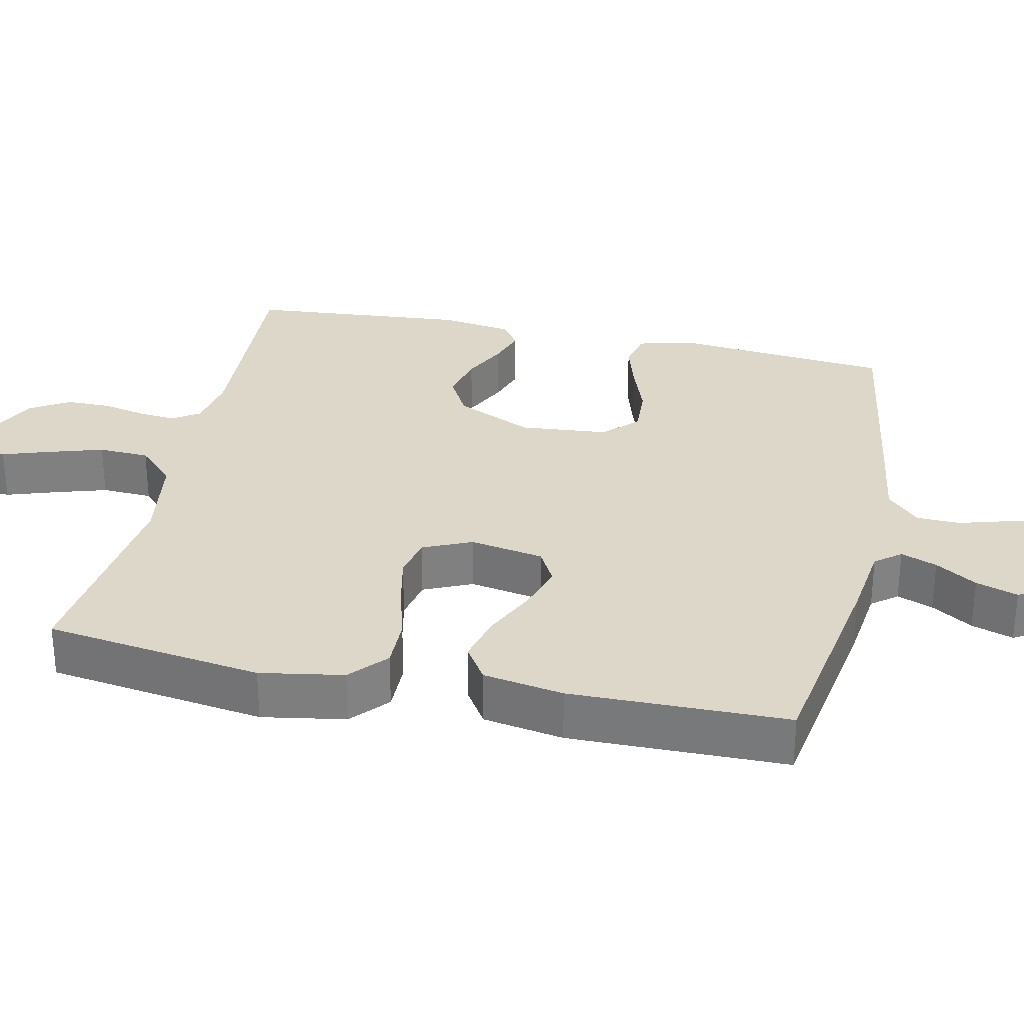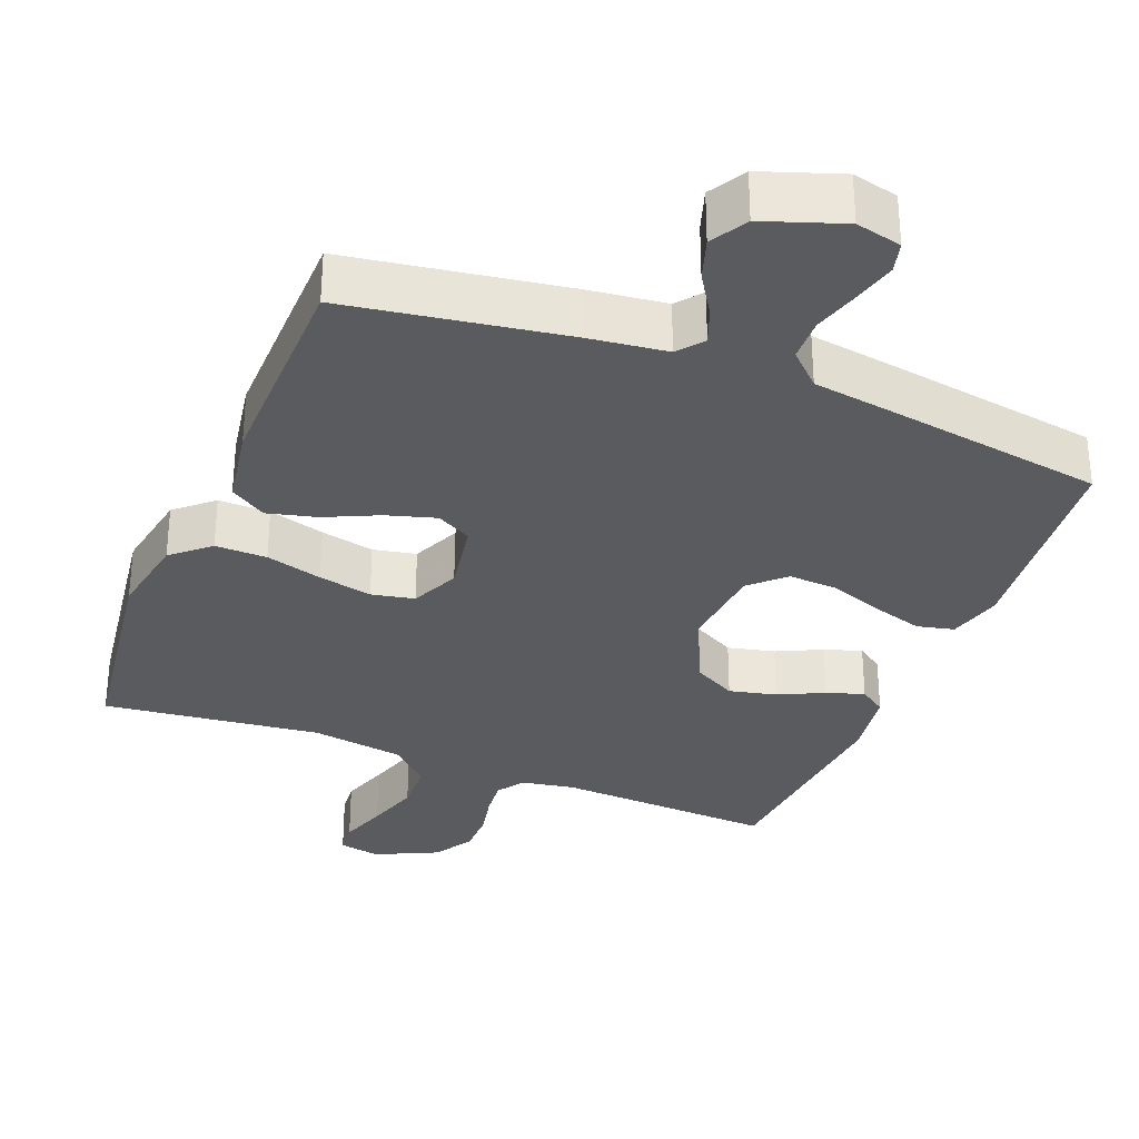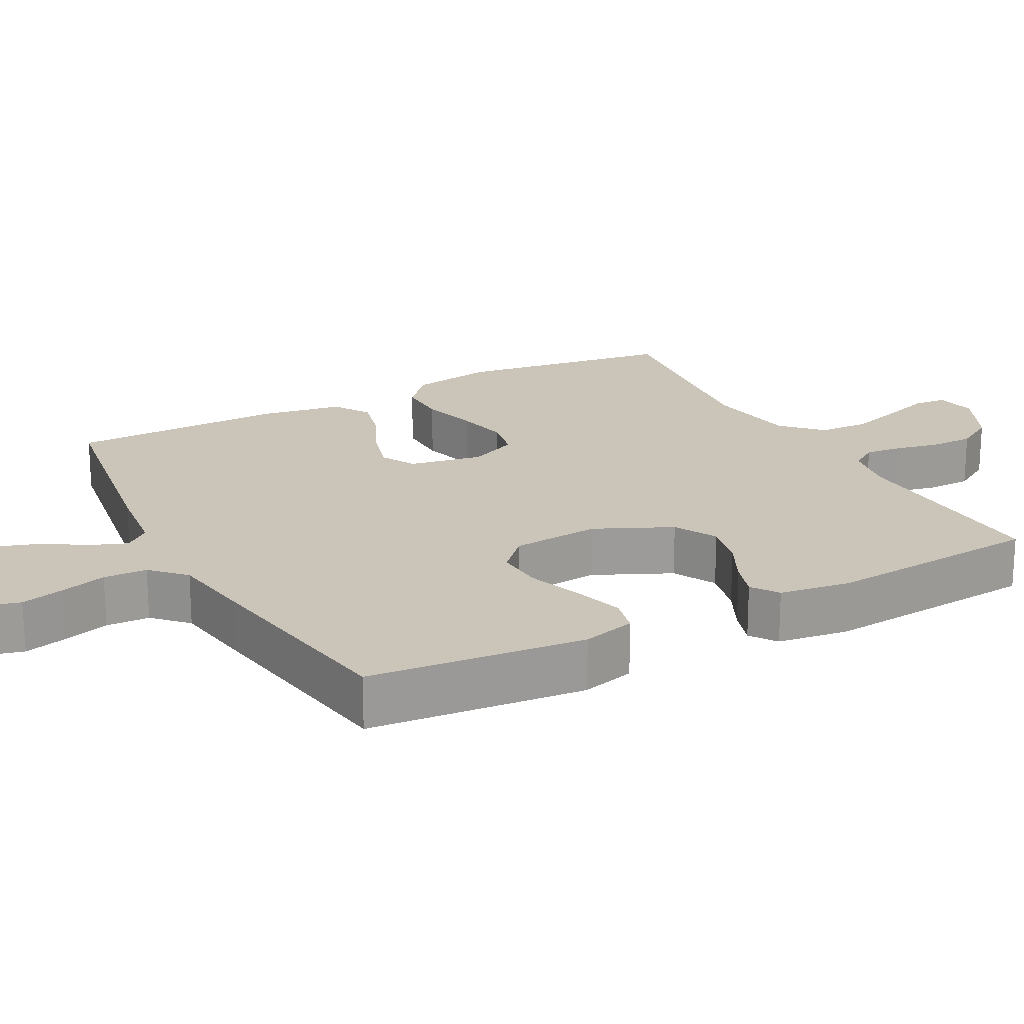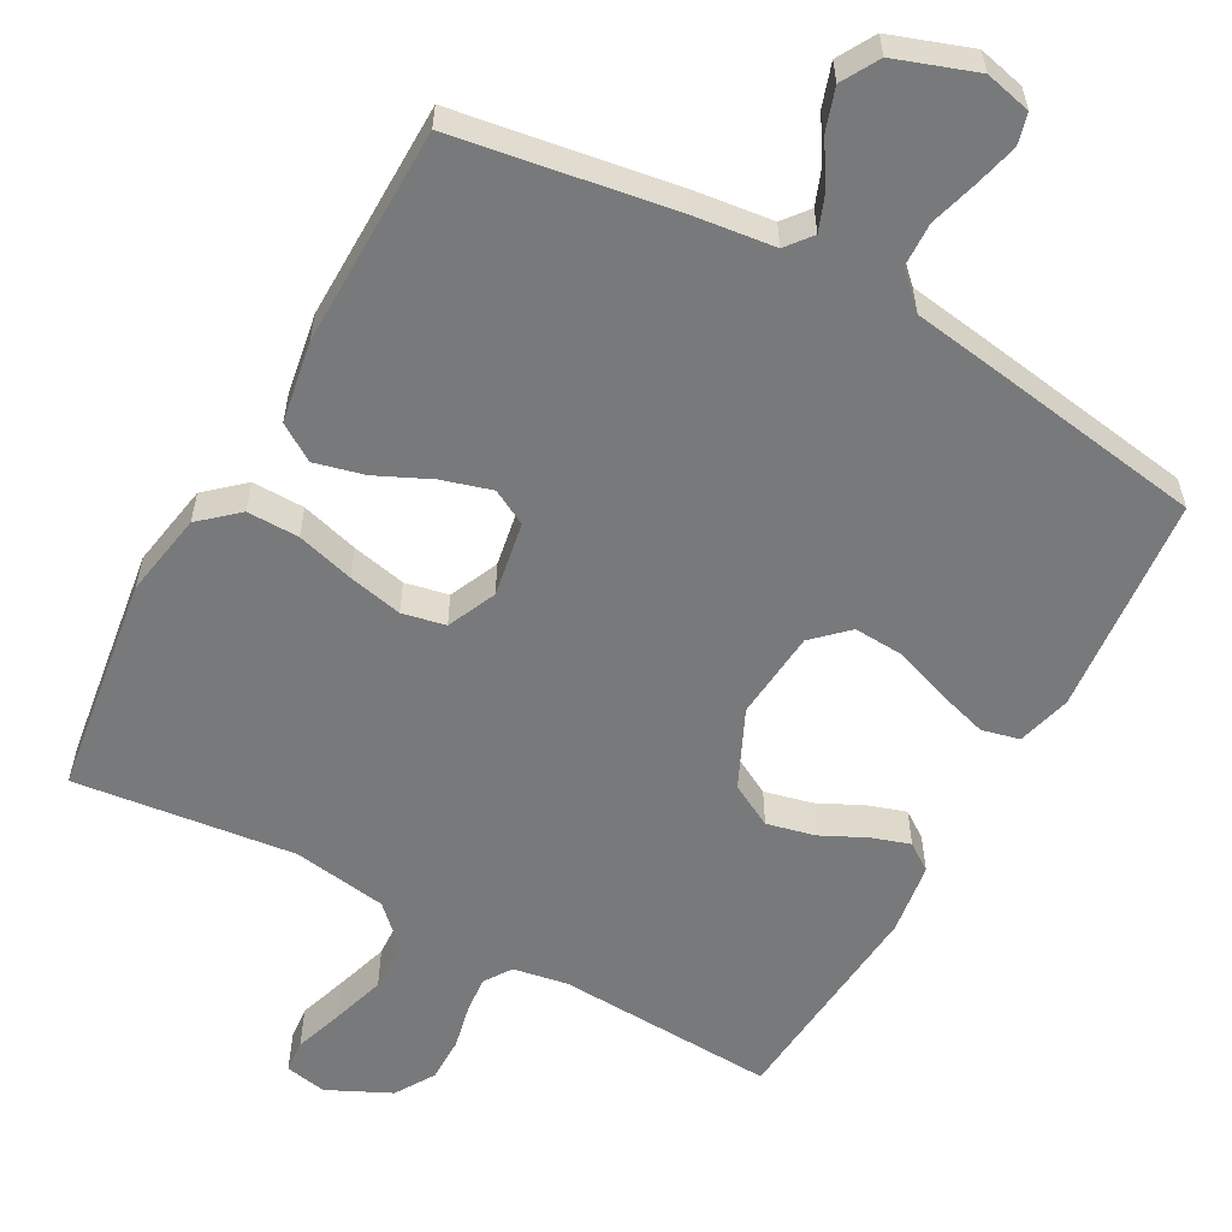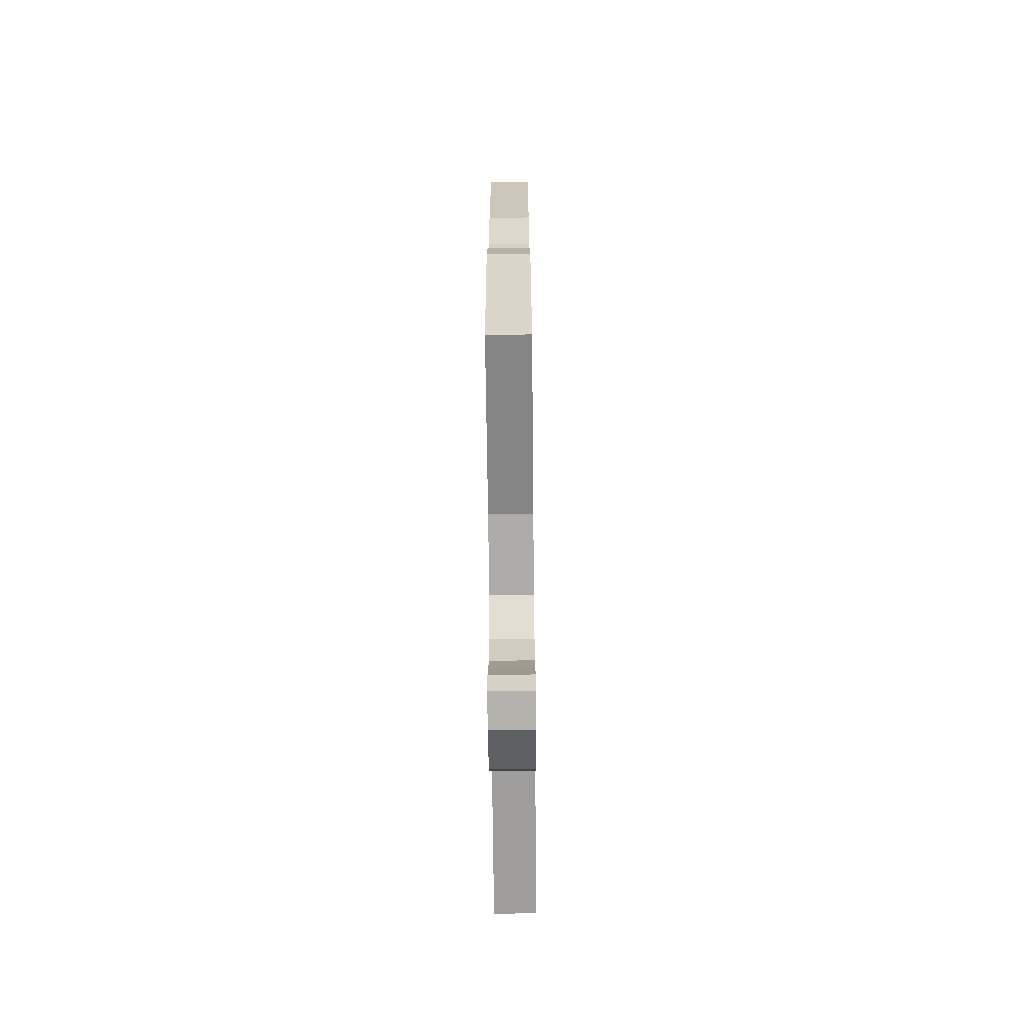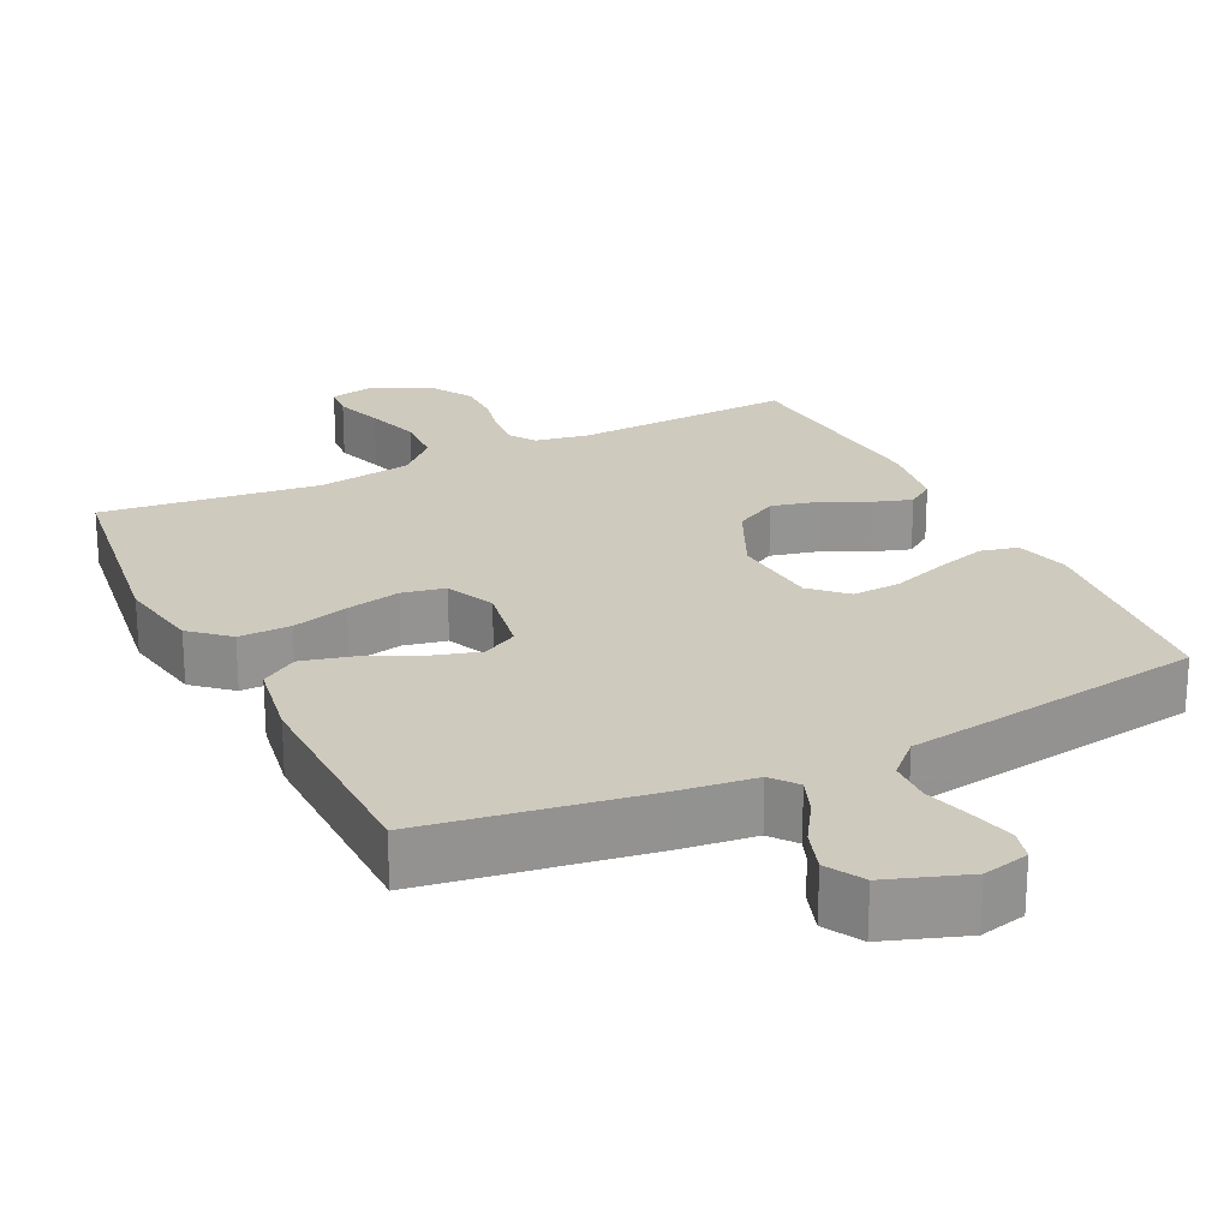
<metadata>
{"format":"obj","ext":"obj","renderer":"f3d","projection":"perspective","resolution":1024,"background":"white","views":[{"elev":30.3,"azim":-77.7,"up":"+Y"},{"elev":-32.1,"azim":-21.7,"up":"+Y"},{"elev":20.4,"azim":62.0,"up":"+Y"},{"elev":-57.7,"azim":-28.8,"up":"+Y"},{"elev":-68.2,"azim":-89.4,"up":"+Z"},{"elev":23.2,"azim":-26.0,"up":"+Y"}]}
</metadata>
<code>
v 0.5 0.07 -0.5
v 0.2 0.07 -0.485
v 0.126 0.07 -0.498
v 0.101 0.07 -0.535
v 0.106 0.07 -0.586
v 0.119 0.07 -0.646
v 0.119 0.07 -0.707
v 0.086 0.07 -0.761
v 0 0.07 -0.802
v -0.057 0.07 -0.791
v -0.061 0.07 -0.746
v -0.039 0.07 -0.68
v -0.016 0.07 -0.606
v -0.019 0.07 -0.536
v -0.071 0.07 -0.485
v -0.2 0.07 -0.465
v -0.5 0.07 -0.5
v -0.543 0.07 -0.2
v -0.523 0.07 -0.085
v -0.472 0.07 -0.04
v -0.401 0.07 -0.041
v -0.323 0.07 -0.063
v -0.249 0.07 -0.079
v -0.19 0.07 -0.067
v -0.16 0.07 0
v -0.178 0.07 0.102
v -0.226 0.07 0.128
v -0.294 0.07 0.108
v -0.367 0.07 0.074
v -0.435 0.07 0.057
v -0.485 0.07 0.089
v -0.504 0.07 0.2
v -0.5 0.07 0.5
v -0.2 0.07 0.547
v -0.092 0.07 0.56
v -0.064 0.07 0.595
v -0.083 0.07 0.645
v -0.119 0.07 0.702
v -0.138 0.07 0.76
v -0.109 0.07 0.811
v 0 0.07 0.849
v 0.063 0.07 0.834
v 0.074 0.07 0.792
v 0.059 0.07 0.733
v 0.04 0.07 0.668
v 0.042 0.07 0.608
v 0.087 0.07 0.564
v 0.2 0.07 0.547
v 0.5 0.07 0.5
v 0.528 0.07 0.2
v 0.508 0.07 0.126
v 0.457 0.07 0.114
v 0.387 0.07 0.135
v 0.312 0.07 0.162
v 0.245 0.07 0.166
v 0.199 0.07 0.122
v 0.188 0.07 0
v 0.237 0.07 -0.106
v 0.296 0.07 -0.138
v 0.361 0.07 -0.123
v 0.423 0.07 -0.093
v 0.475 0.07 -0.076
v 0.512 0.07 -0.102
v 0.526 0.07 -0.2
v 0.5 0 -0.5
v 0.2 0 -0.485
v 0.126 0 -0.498
v 0.101 0 -0.535
v 0.106 0 -0.586
v 0.119 0 -0.646
v 0.119 0 -0.707
v 0.086 0 -0.761
v 0 0 -0.802
v -0.057 0 -0.791
v -0.061 0 -0.746
v -0.039 0 -0.68
v -0.016 0 -0.606
v -0.019 0 -0.536
v -0.071 0 -0.485
v -0.2 0 -0.465
v -0.5 0 -0.5
v -0.543 0 -0.2
v -0.523 0 -0.085
v -0.472 0 -0.04
v -0.401 0 -0.041
v -0.323 0 -0.063
v -0.249 0 -0.079
v -0.19 0 -0.067
v -0.16 0 0
v -0.178 0 0.102
v -0.226 0 0.128
v -0.294 0 0.108
v -0.367 0 0.074
v -0.435 0 0.057
v -0.485 0 0.089
v -0.504 0 0.2
v -0.5 0 0.5
v -0.2 0 0.547
v -0.092 0 0.56
v -0.064 0 0.595
v -0.083 0 0.645
v -0.119 0 0.702
v -0.138 0 0.76
v -0.109 0 0.811
v 0 0 0.849
v 0.063 0 0.834
v 0.074 0 0.792
v 0.059 0 0.733
v 0.04 0 0.668
v 0.042 0 0.608
v 0.087 0 0.564
v 0.2 0 0.547
v 0.5 0 0.5
v 0.528 0 0.2
v 0.508 0 0.126
v 0.457 0 0.114
v 0.387 0 0.135
v 0.312 0 0.162
v 0.245 0 0.166
v 0.199 0 0.122
v 0.188 0 0
v 0.237 0 -0.106
v 0.296 0 -0.138
v 0.361 0 -0.123
v 0.423 0 -0.093
v 0.475 0 -0.076
v 0.512 0 -0.102
v 0.526 0 -0.2
f 63 64 1 2
f 60 61 62 63
f 59 60 63 2
f 58 59 2 3
f 57 58 3 4
f 56 57 4
f 51 52 53 54
f 49 50 51 54
f 47 48 49 54
f 46 47 54 55
f 42 43 44 45
f 40 41 42 45
f 40 45 46
f 37 38 39 40
f 36 37 40 46
f 35 36 46 55
f 28 29 30 31
f 27 28 31 32
f 19 20 21 22
f 19 22 23
f 16 17 18 19
f 15 16 19 23
f 14 15 23 24
f 9 10 11 12
f 9 12 13
f 8 9 13 14
f 5 6 7 8
f 4 5 8 14
f 34 35 55 56
f 27 32 33 34
f 26 27 34 56
f 25 26 56 4
f 4 14 24 25
f 66 65 128 127
f 127 126 125 124
f 66 127 124 123
f 67 66 123 122
f 68 67 122 121
f 68 121 120
f 118 117 116 115
f 118 115 114 113
f 118 113 112 111
f 119 118 111 110
f 109 108 107 106
f 109 106 105 104
f 110 109 104
f 104 103 102 101
f 110 104 101 100
f 119 110 100 99
f 95 94 93 92
f 96 95 92 91
f 86 85 84 83
f 87 86 83
f 83 82 81 80
f 87 83 80 79
f 88 87 79 78
f 76 75 74 73
f 77 76 73
f 78 77 73 72
f 72 71 70 69
f 78 72 69 68
f 120 119 99 98
f 98 97 96 91
f 120 98 91 90
f 68 120 90 89
f 89 88 78 68
f 1 65 66 2
f 2 66 67 3
f 3 67 68 4
f 4 68 69 5
f 5 69 70 6
f 6 70 71 7
f 7 71 72 8
f 8 72 73 9
f 9 73 74 10
f 10 74 75 11
f 11 75 76 12
f 12 76 77 13
f 13 77 78 14
f 14 78 79 15
f 15 79 80 16
f 16 80 81 17
f 17 81 82 18
f 18 82 83 19
f 19 83 84 20
f 20 84 85 21
f 21 85 86 22
f 22 86 87 23
f 23 87 88 24
f 24 88 89 25
f 25 89 90 26
f 26 90 91 27
f 27 91 92 28
f 28 92 93 29
f 29 93 94 30
f 30 94 95 31
f 31 95 96 32
f 32 96 97 33
f 33 97 98 34
f 34 98 99 35
f 35 99 100 36
f 36 100 101 37
f 37 101 102 38
f 38 102 103 39
f 39 103 104 40
f 40 104 105 41
f 41 105 106 42
f 42 106 107 43
f 43 107 108 44
f 44 108 109 45
f 45 109 110 46
f 46 110 111 47
f 47 111 112 48
f 48 112 113 49
f 49 113 114 50
f 50 114 115 51
f 51 115 116 52
f 52 116 117 53
f 53 117 118 54
f 54 118 119 55
f 55 119 120 56
f 56 120 121 57
f 57 121 122 58
f 58 122 123 59
f 59 123 124 60
f 60 124 125 61
f 61 125 126 62
f 62 126 127 63
f 63 127 128 64
f 64 128 65 1

</code>
